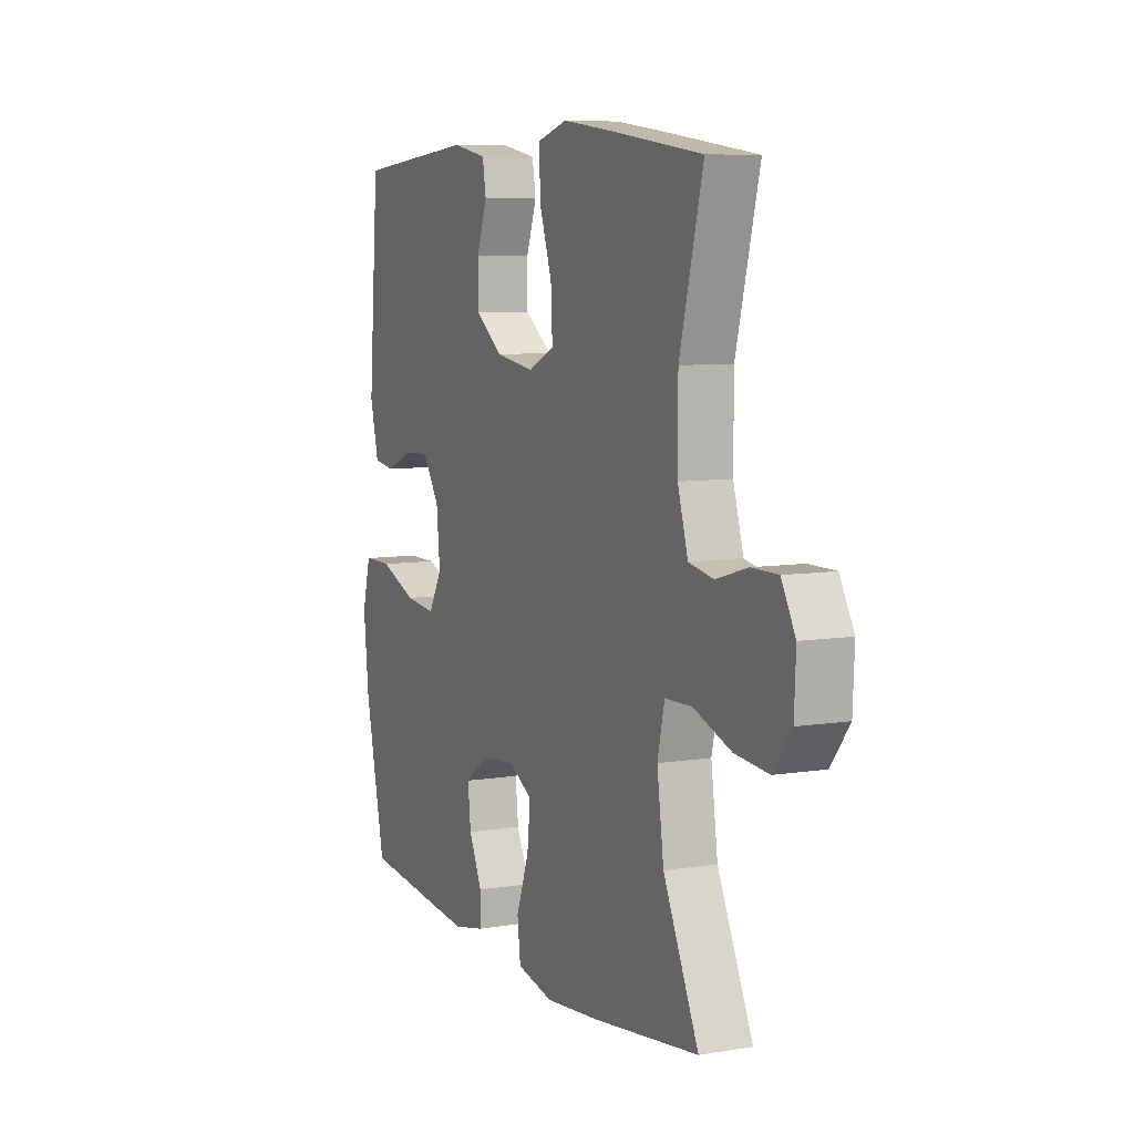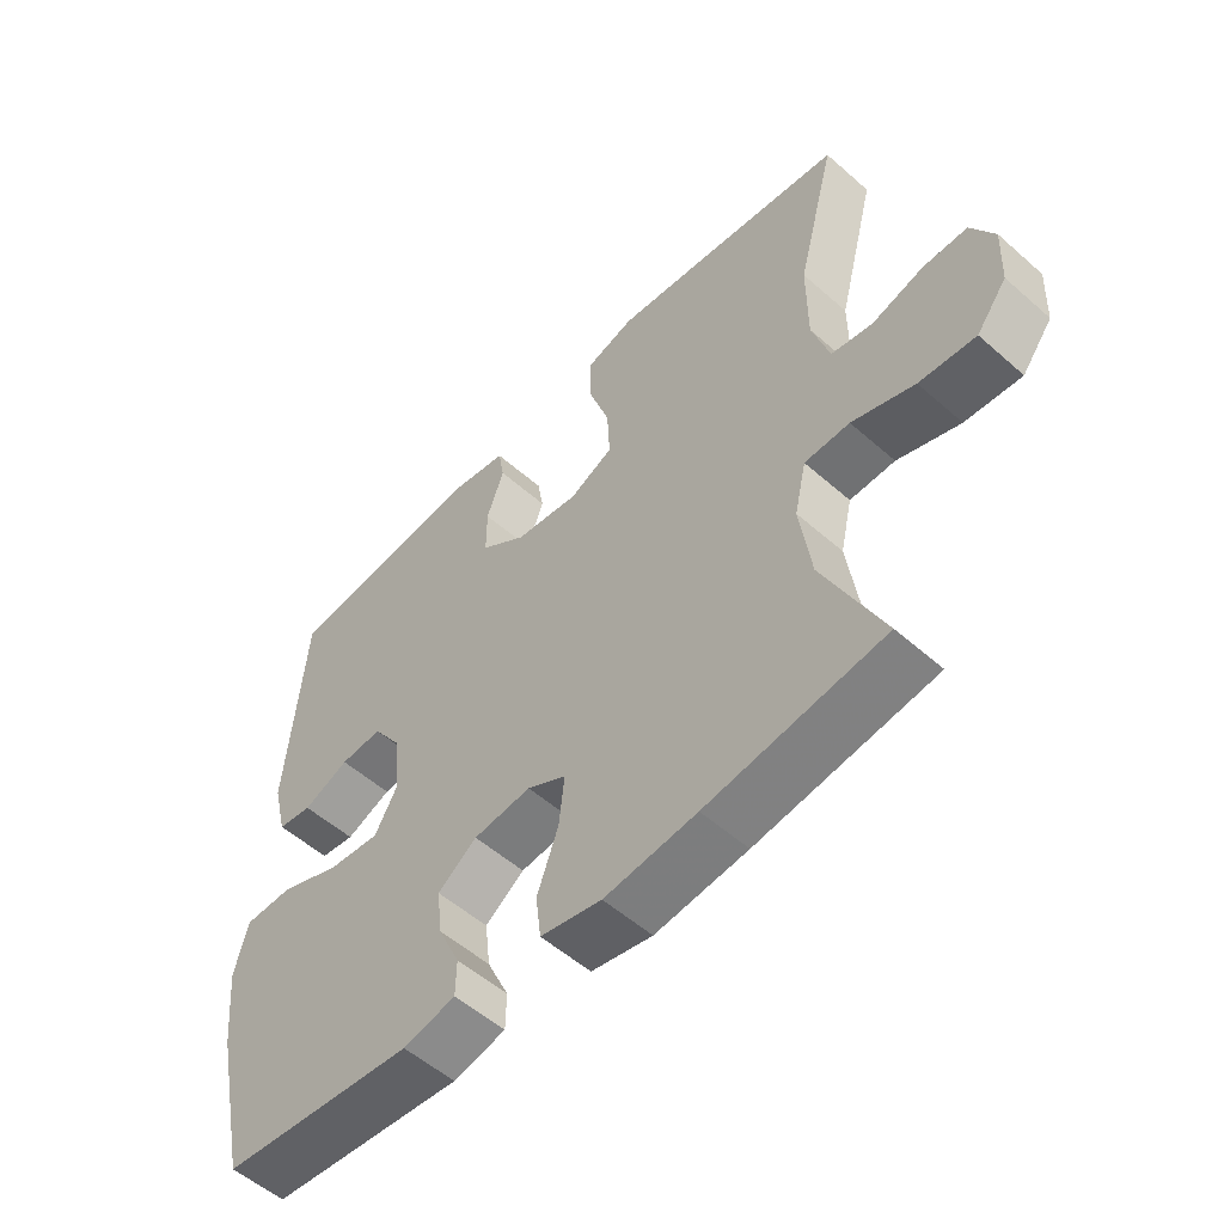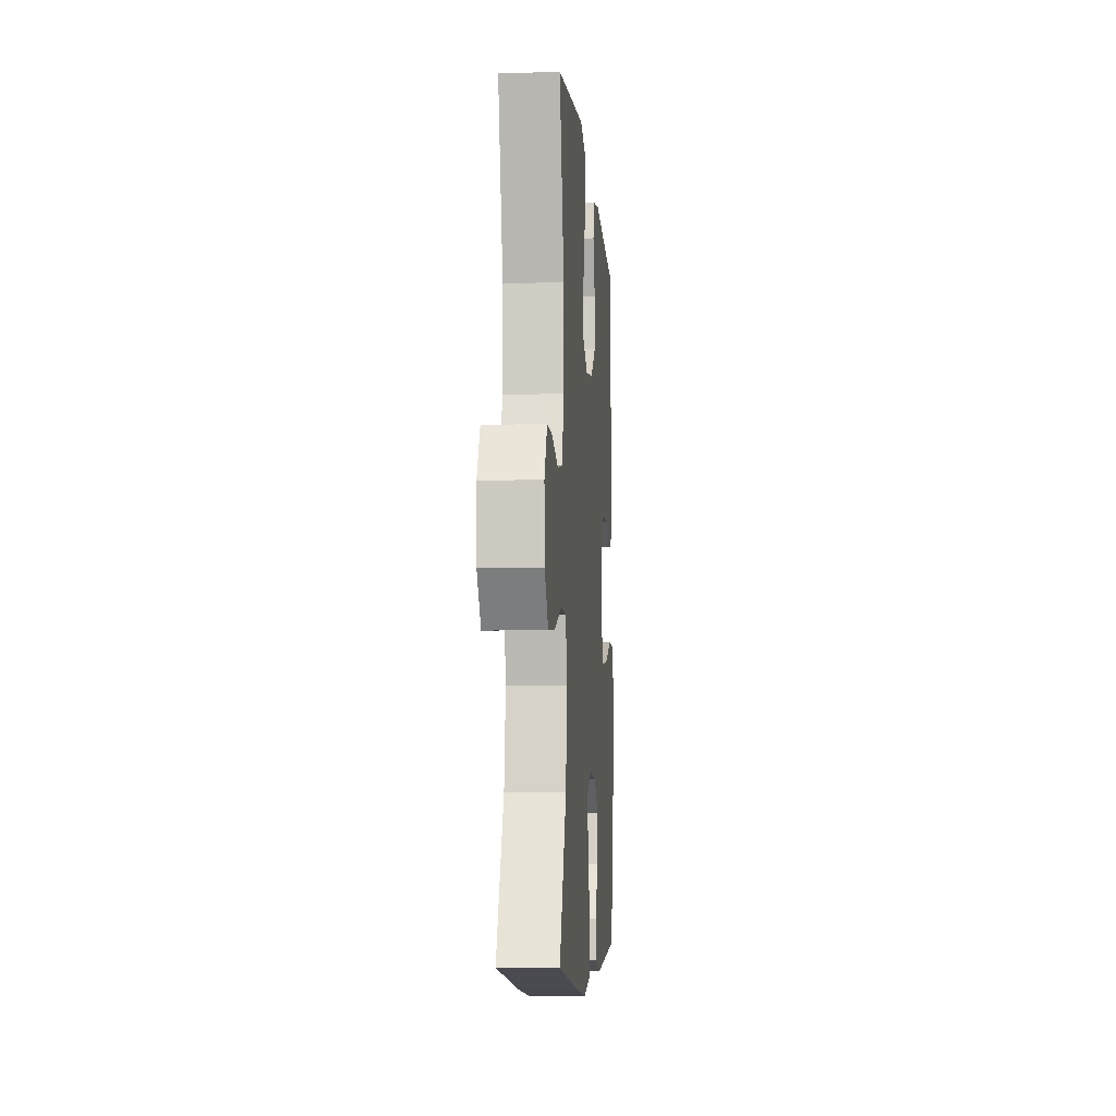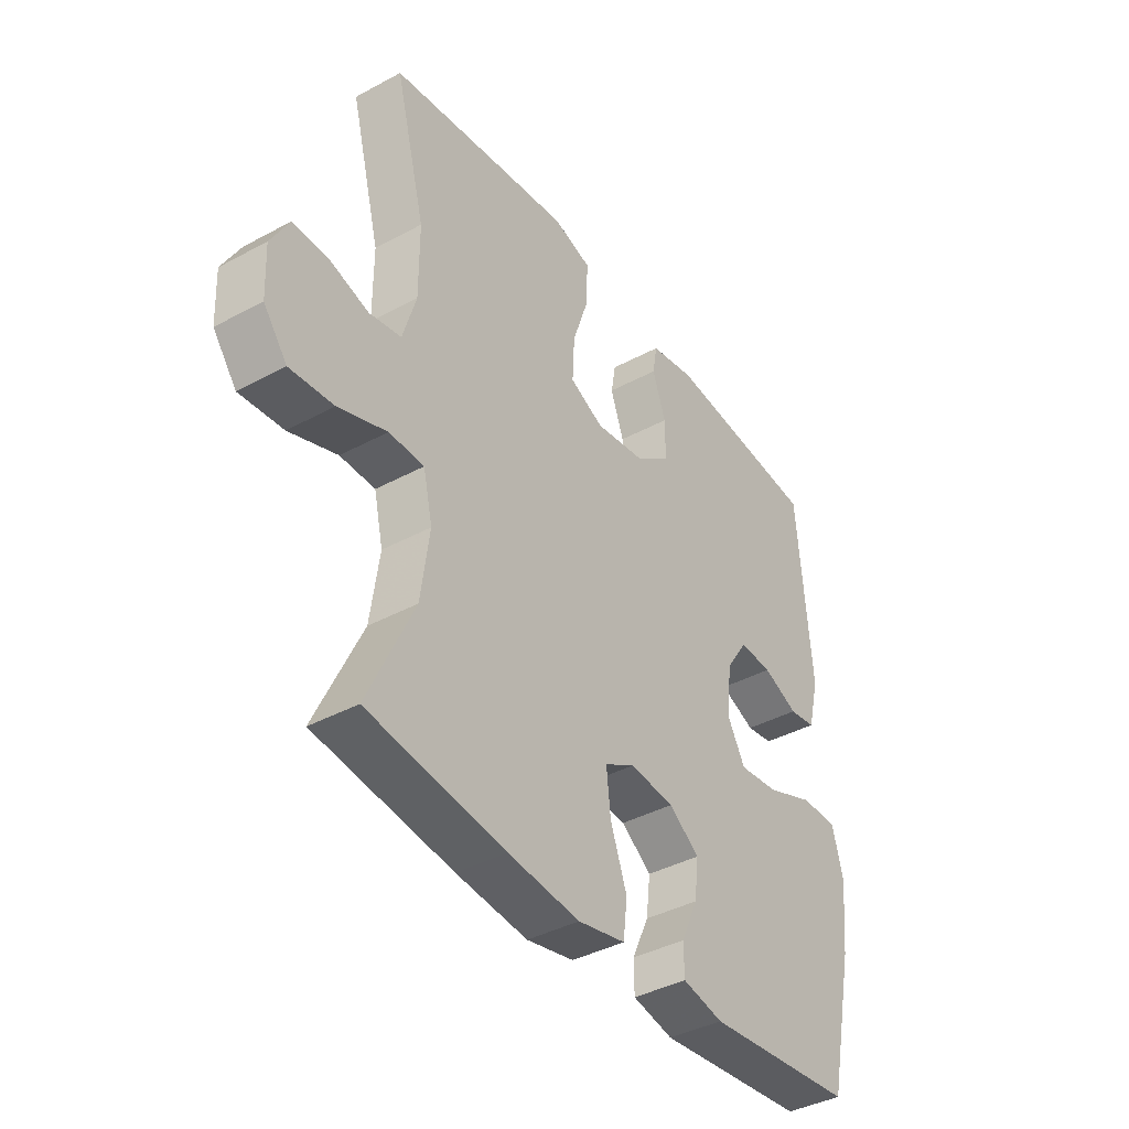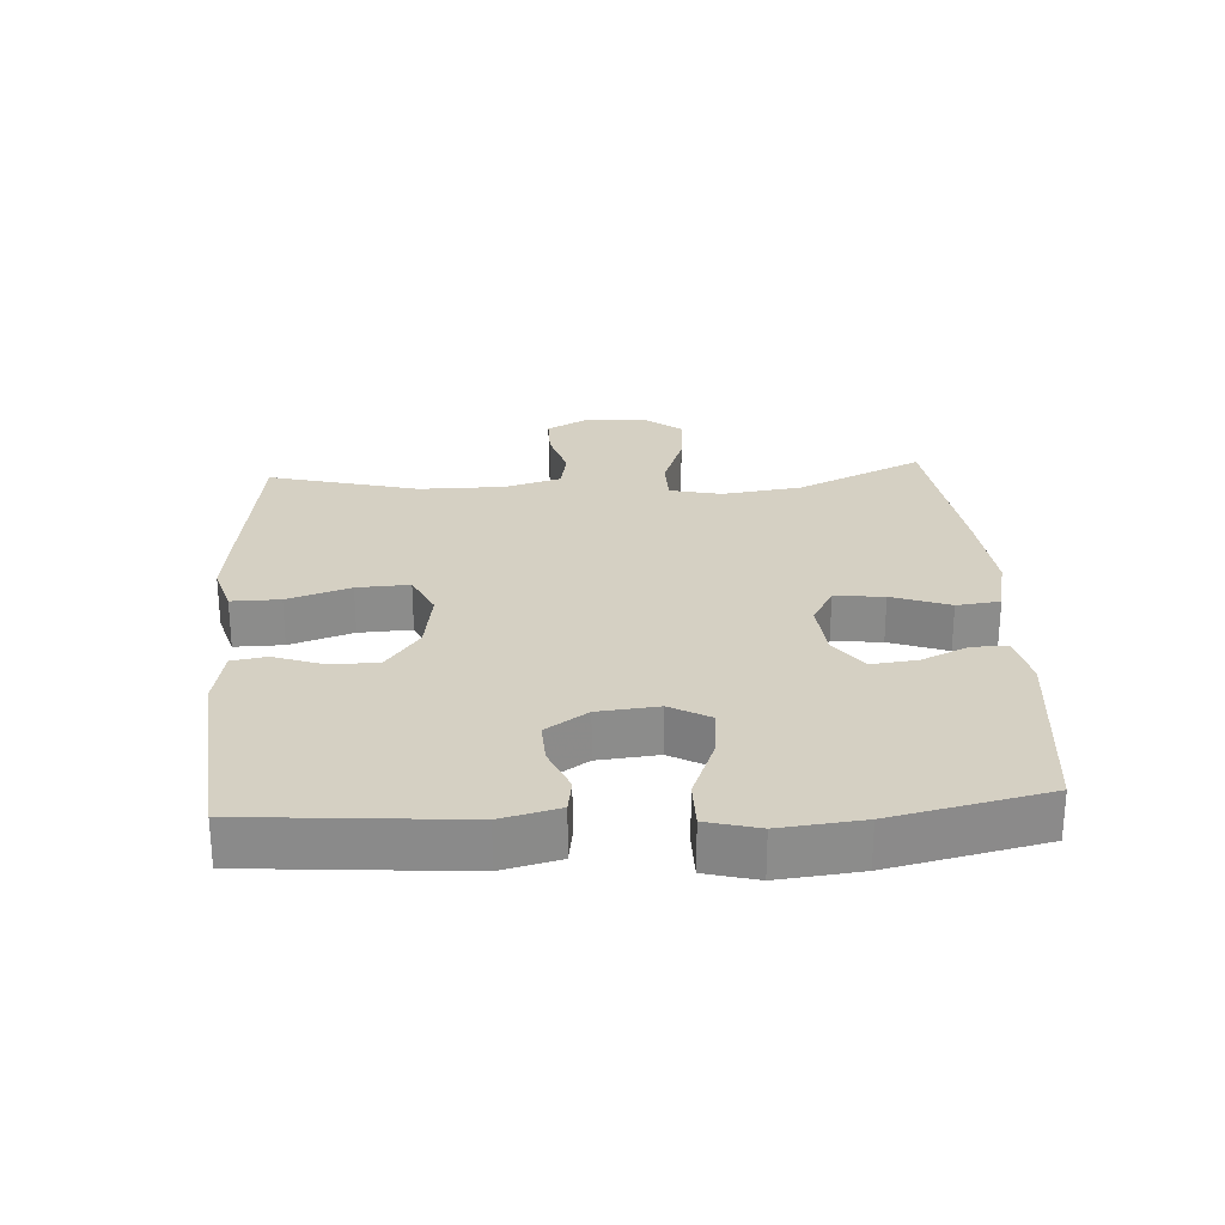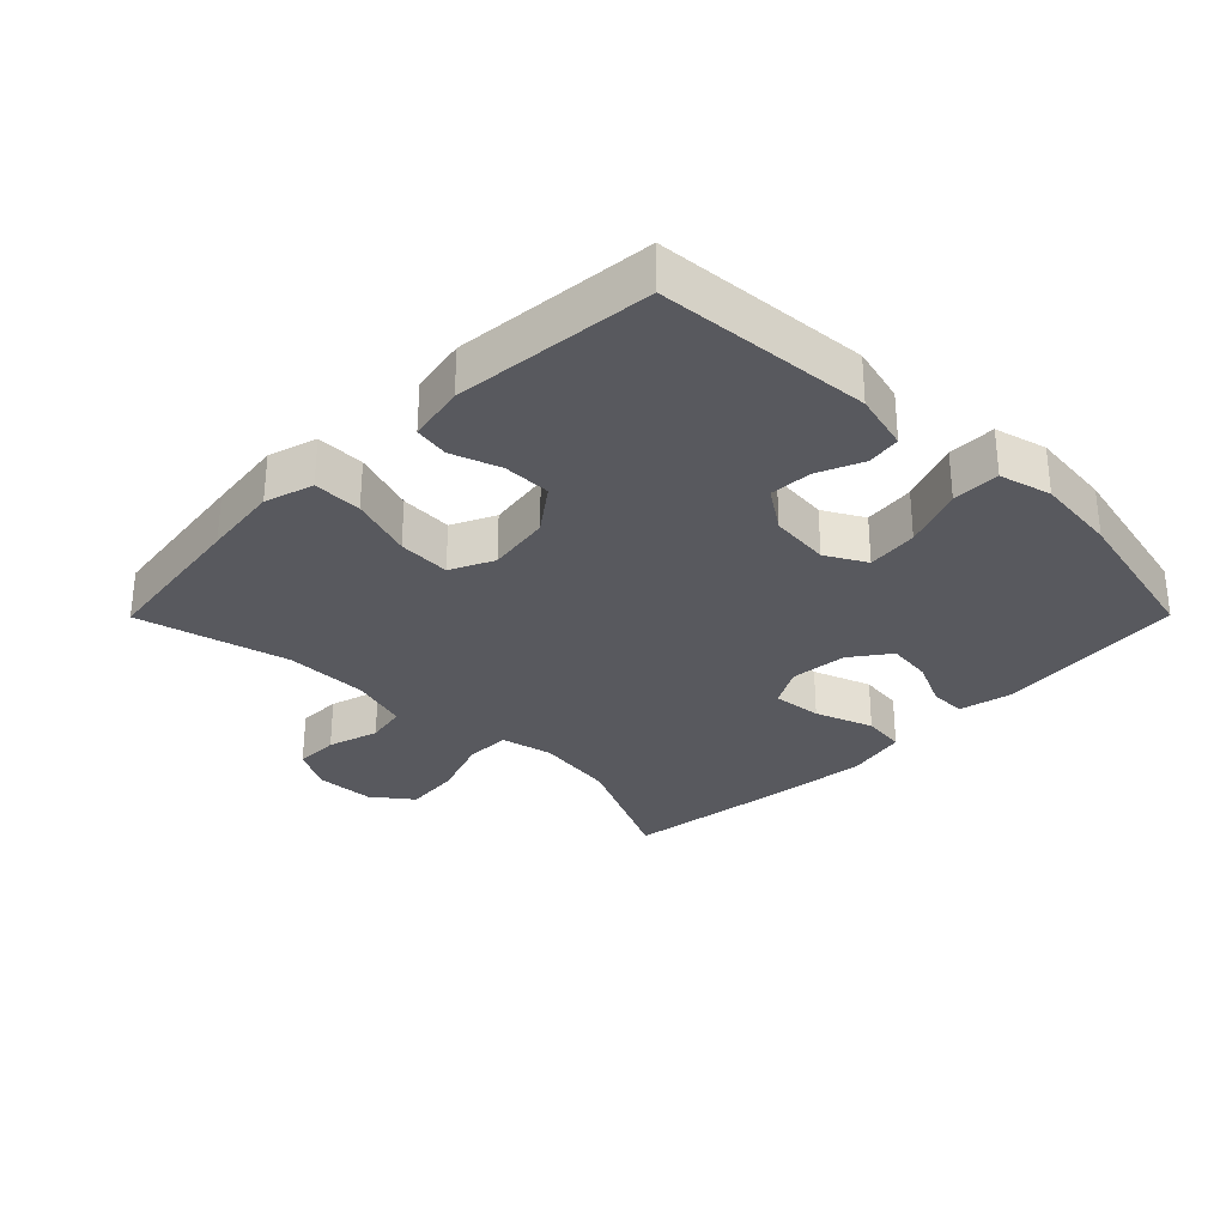
<metadata>
{"format":"obj","ext":"obj","renderer":"f3d","projection":"perspective","resolution":1024,"background":"white","views":[{"elev":7.6,"azim":-114.8,"up":"+Z"},{"elev":-54.5,"azim":-133.0,"up":"+Z"},{"elev":-7.0,"azim":-85.6,"up":"+Z"},{"elev":-39.9,"azim":-56.2,"up":"+Z"},{"elev":26.3,"azim":86.5,"up":"+Y"},{"elev":-30.3,"azim":45.2,"up":"+Y"}]}
</metadata>
<code>
v 0.5 0.07 -0.5
v 0.209 0.07 -0.53
v 0.13 0.07 -0.513
v 0.129 0.07 -0.459
v 0.162 0.07 -0.387
v 0.17 0.07 -0.318
v 0.111 0.07 -0.275
v 0.024 0.07 -0.267
v -0.035 0.07 -0.3
v -0.027 0.07 -0.375
v 0.005 0.07 -0.463
v -0.003 0.07 -0.529
v -0.095 0.07 -0.549
v -0.234 0.07 -0.535
v -0.5 0.07 -0.5
v -0.411 0.07 -0.308
v -0.394 0.07 -0.186
v -0.412 0.07 -0.107
v -0.48 0.07 -0.106
v -0.574 0.07 -0.14
v -0.659 0.07 -0.148
v -0.705 0.07 -0.088
v -0.709 0.07 0.002
v -0.674 0.07 0.066
v -0.607 0.07 0.066
v -0.529 0.07 0.043
v -0.467 0.07 0.055
v -0.441 0.07 0.142
v -0.441 0.07 0.271
v -0.5 0.07 0.5
v -0.259 0.07 0.533
v -0.142 0.07 0.548
v -0.068 0.07 0.526
v -0.069 0.07 0.452
v -0.101 0.07 0.356
v -0.105 0.07 0.276
v -0.039 0.07 0.245
v 0.058 0.07 0.26
v 0.127 0.07 0.311
v 0.127 0.07 0.384
v 0.101 0.07 0.458
v 0.11 0.07 0.511
v 0.197 0.07 0.528
v 0.5 0.07 0.5
v 0.526 0.07 0.175
v 0.504 0.07 0.087
v 0.452 0.07 0.079
v 0.383 0.07 0.108
v 0.319 0.07 0.111
v 0.276 0.07 0.047
v 0.267 0.07 -0.045
v 0.301 0.07 -0.106
v 0.379 0.07 -0.097
v 0.472 0.07 -0.06
v 0.544 0.07 -0.06
v 0.565 0.07 -0.139
v 0.552 0.07 -0.264
v 0.5 0 -0.5
v 0.209 0 -0.53
v 0.13 0 -0.513
v 0.129 0 -0.459
v 0.162 0 -0.387
v 0.17 0 -0.318
v 0.111 0 -0.275
v 0.024 0 -0.267
v -0.035 0 -0.3
v -0.027 0 -0.375
v 0.005 0 -0.463
v -0.003 0 -0.529
v -0.095 0 -0.549
v -0.234 0 -0.535
v -0.5 0 -0.5
v -0.411 0 -0.308
v -0.394 0 -0.186
v -0.412 0 -0.107
v -0.48 0 -0.106
v -0.574 0 -0.14
v -0.659 0 -0.148
v -0.705 0 -0.088
v -0.709 0 0.002
v -0.674 0 0.066
v -0.607 0 0.066
v -0.529 0 0.043
v -0.467 0 0.055
v -0.441 0 0.142
v -0.441 0 0.271
v -0.5 0 0.5
v -0.259 0 0.533
v -0.142 0 0.548
v -0.068 0 0.526
v -0.069 0 0.452
v -0.101 0 0.356
v -0.105 0 0.276
v -0.039 0 0.245
v 0.058 0 0.26
v 0.127 0 0.311
v 0.127 0 0.384
v 0.101 0 0.458
v 0.11 0 0.511
v 0.197 0 0.528
v 0.5 0 0.5
v 0.526 0 0.175
v 0.504 0 0.087
v 0.452 0 0.079
v 0.383 0 0.108
v 0.319 0 0.111
v 0.276 0 0.047
v 0.267 0 -0.045
v 0.301 0 -0.106
v 0.379 0 -0.097
v 0.472 0 -0.06
v 0.544 0 -0.06
v 0.565 0 -0.139
v 0.552 0 -0.264
f 53 54 55 56
f 52 53 56 57
f 45 46 47 48
f 45 48 49
f 44 45 49
f 43 44 49 50
f 40 41 42 43
f 39 40 43 50
f 32 33 34 35
f 32 35 36
f 29 30 31 32
f 28 29 32 36
f 27 28 36 37
f 23 24 25 26
f 23 26 27
f 22 23 27
f 19 20 21 22
f 18 19 22 27
f 13 14 15 16
f 13 16 17
f 10 11 12 13
f 9 10 13 17
f 8 9 17 18
f 2 3 4 5
f 2 5 6
f 52 57 1 2
f 51 52 2 6
f 38 39 50 51
f 38 51 6 7
f 18 27 37 38
f 7 8 18 38
f 113 112 111 110
f 114 113 110 109
f 105 104 103 102
f 106 105 102
f 106 102 101
f 107 106 101 100
f 100 99 98 97
f 107 100 97 96
f 92 91 90 89
f 93 92 89
f 89 88 87 86
f 93 89 86 85
f 94 93 85 84
f 83 82 81 80
f 84 83 80
f 84 80 79
f 79 78 77 76
f 84 79 76 75
f 73 72 71 70
f 74 73 70
f 70 69 68 67
f 74 70 67 66
f 75 74 66 65
f 62 61 60 59
f 63 62 59
f 59 58 114 109
f 63 59 109 108
f 108 107 96 95
f 64 63 108 95
f 95 94 84 75
f 95 75 65 64
f 1 58 59 2
f 2 59 60 3
f 3 60 61 4
f 4 61 62 5
f 5 62 63 6
f 6 63 64 7
f 7 64 65 8
f 8 65 66 9
f 9 66 67 10
f 10 67 68 11
f 11 68 69 12
f 12 69 70 13
f 13 70 71 14
f 14 71 72 15
f 15 72 73 16
f 16 73 74 17
f 17 74 75 18
f 18 75 76 19
f 19 76 77 20
f 20 77 78 21
f 21 78 79 22
f 22 79 80 23
f 23 80 81 24
f 24 81 82 25
f 25 82 83 26
f 26 83 84 27
f 27 84 85 28
f 28 85 86 29
f 29 86 87 30
f 30 87 88 31
f 31 88 89 32
f 32 89 90 33
f 33 90 91 34
f 34 91 92 35
f 35 92 93 36
f 36 93 94 37
f 37 94 95 38
f 38 95 96 39
f 39 96 97 40
f 40 97 98 41
f 41 98 99 42
f 42 99 100 43
f 43 100 101 44
f 44 101 102 45
f 45 102 103 46
f 46 103 104 47
f 47 104 105 48
f 48 105 106 49
f 49 106 107 50
f 50 107 108 51
f 51 108 109 52
f 52 109 110 53
f 53 110 111 54
f 54 111 112 55
f 55 112 113 56
f 56 113 114 57
f 57 114 58 1

</code>
